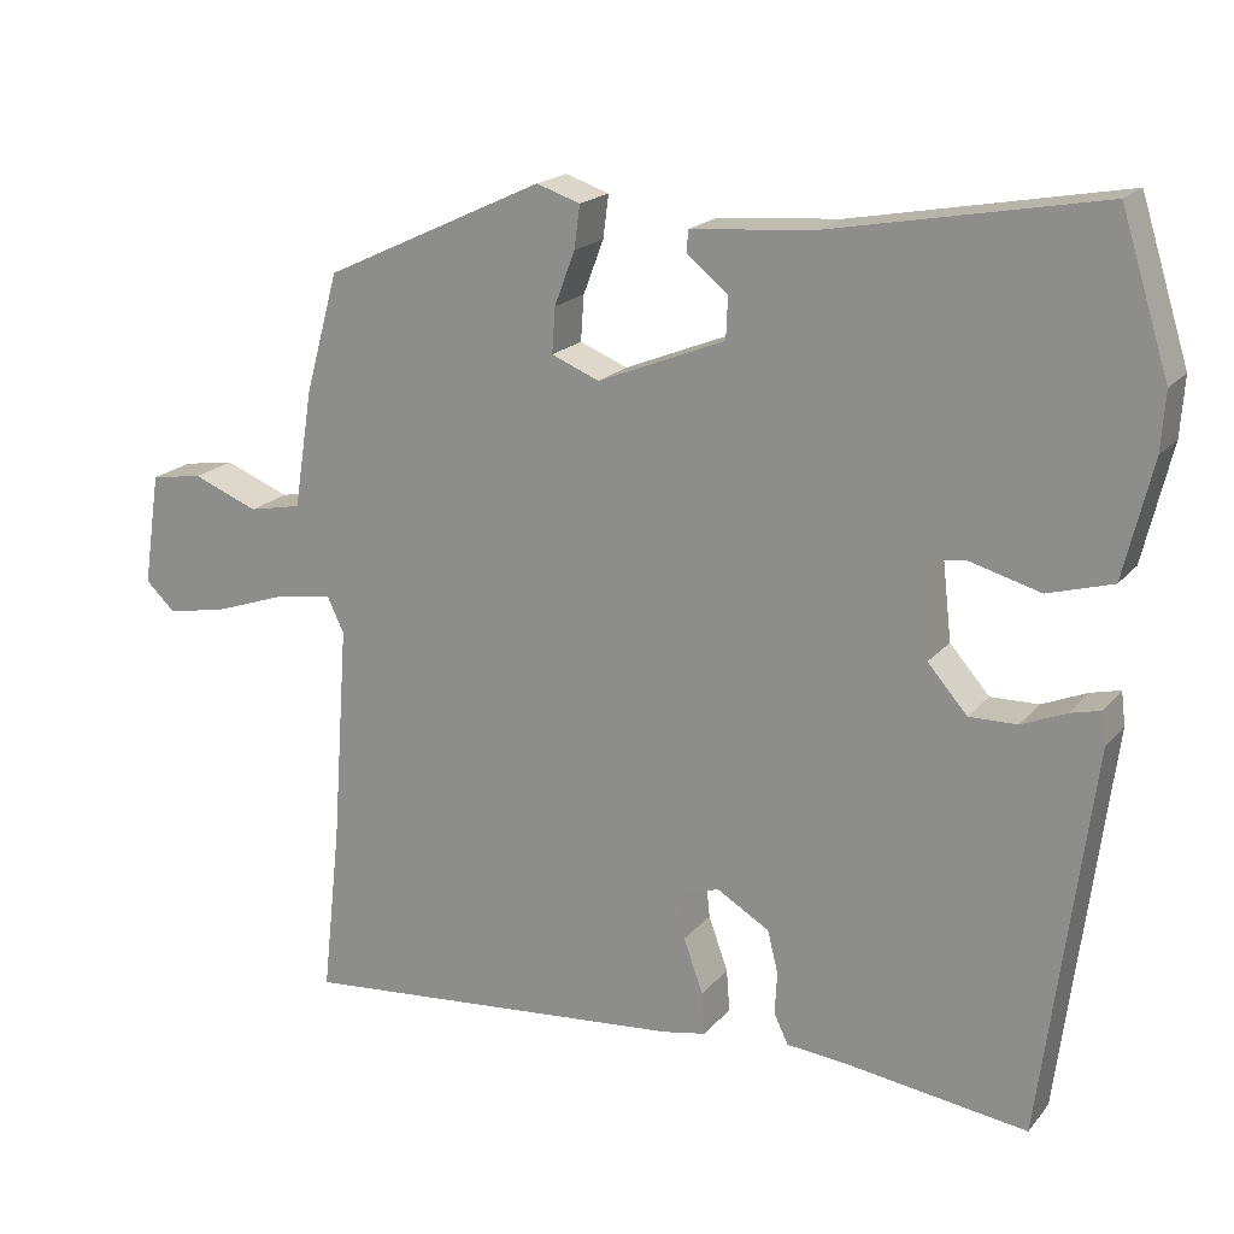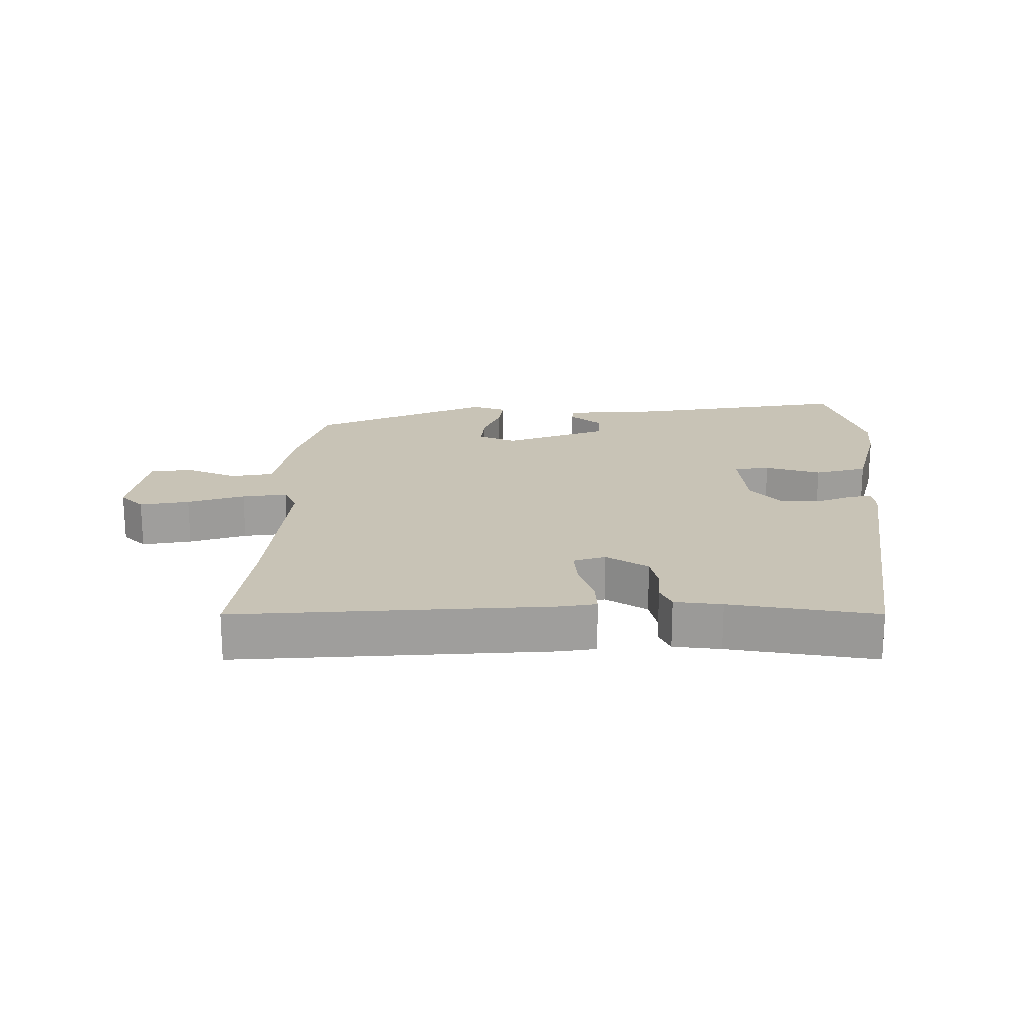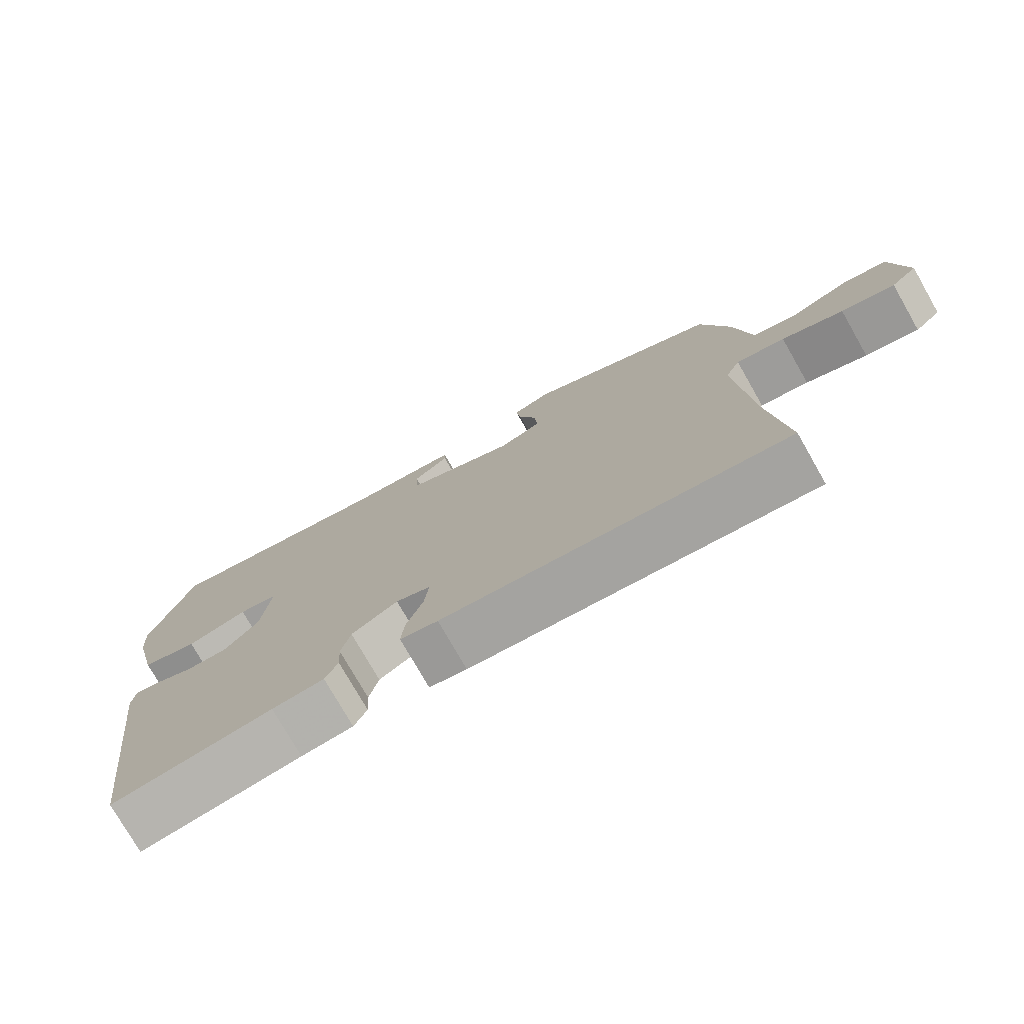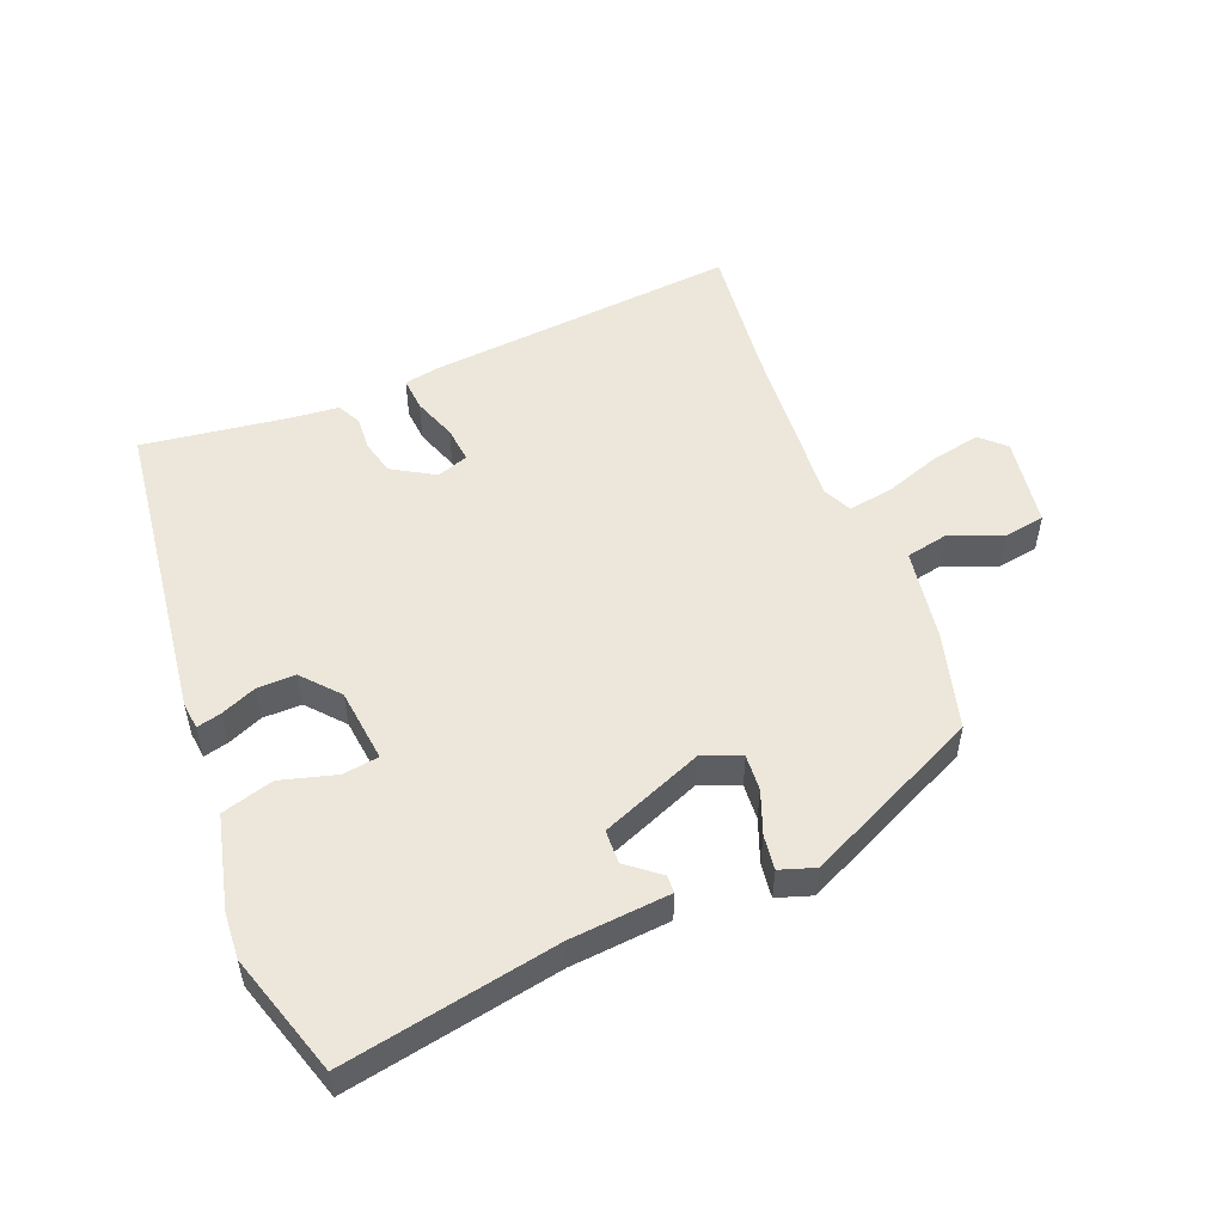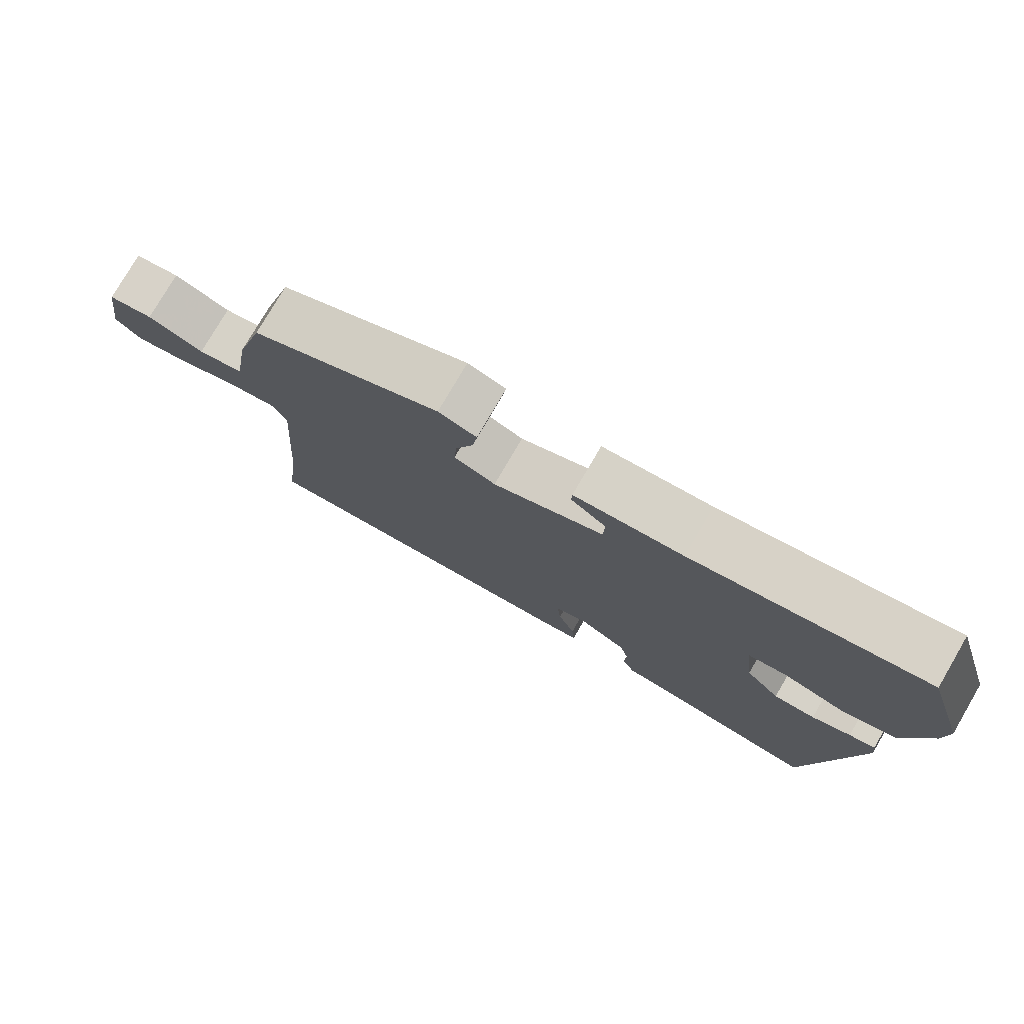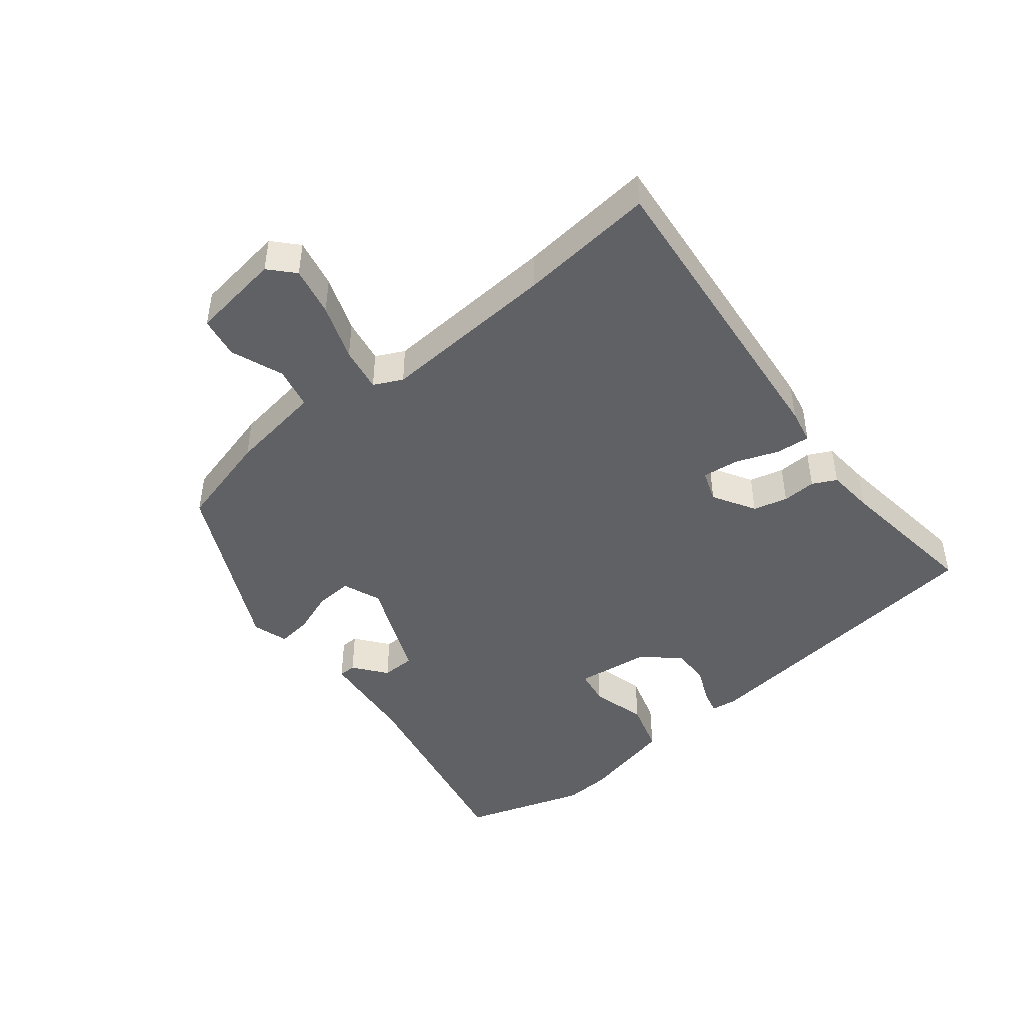
<metadata>
{"format":"obj","ext":"obj","renderer":"f3d","projection":"perspective","resolution":1024,"background":"white","views":[{"elev":18.9,"azim":-153.0,"up":"+Z"},{"elev":19.4,"azim":-178.6,"up":"+Y"},{"elev":-76.2,"azim":29.7,"up":"+Z"},{"elev":52.4,"azim":-21.9,"up":"+Y"},{"elev":77.6,"azim":-149.7,"up":"+Z"},{"elev":-45.8,"azim":128.1,"up":"+Y"}]}
</metadata>
<code>
v 0.458 0.07 0.385
v 0.499 0.07 0.237
v 0.522 0.07 0.092
v 0.587 0.07 0.079
v 0.667 0.07 0.111
v 0.731 0.07 0.101
v 0.752 0.07 -0.038
v 0.715 0.07 -0.073
v 0.639 0.07 -0.058
v 0.552 0.07 -0.028
v 0.483 0.07 -0.017
v 0.462 0.07 -0.061
v 0.482 0.07 -0.334
v 0.505 0.07 -0.543
v 0.022 0.07 -0.501
v -0.031 0.07 -0.491
v -0.027 0.07 -0.439
v -0.003 0.07 -0.372
v 0.003 0.07 -0.316
v -0.046 0.07 -0.299
v -0.111 0.07 -0.338
v -0.124 0.07 -0.391
v -0.121 0.07 -0.443
v -0.139 0.07 -0.48
v -0.212 0.07 -0.487
v -0.438 0.07 -0.519
v -0.5 0.07 -0.039
v -0.495 0.07 0.002
v -0.458 0.07 -0.007
v -0.403 0.07 -0.03
v -0.344 0.07 -0.031
v -0.295 0.07 0.025
v -0.282 0.07 0.139
v -0.337 0.07 0.147
v -0.423 0.07 0.123
v -0.503 0.07 0.146
v -0.538 0.07 0.29
v -0.543 0.07 0.362
v -0.484 0.07 0.551
v -0.154 0.07 0.49
v 0 0.07 0.477
v 0.001 0.07 0.45
v -0.049 0.07 0.41
v -0.047 0.07 0.358
v 0.11 0.07 0.295
v 0.169 0.07 0.319
v 0.165 0.07 0.375
v 0.14 0.07 0.441
v 0.133 0.07 0.494
v 0.187 0.07 0.512
v 0.458 0 0.385
v 0.499 0 0.237
v 0.522 0 0.092
v 0.587 0 0.079
v 0.667 0 0.111
v 0.731 0 0.101
v 0.752 0 -0.038
v 0.715 0 -0.073
v 0.639 0 -0.058
v 0.552 0 -0.028
v 0.483 0 -0.017
v 0.462 0 -0.061
v 0.482 0 -0.334
v 0.505 0 -0.543
v 0.022 0 -0.501
v -0.031 0 -0.491
v -0.027 0 -0.439
v -0.003 0 -0.372
v 0.003 0 -0.316
v -0.046 0 -0.299
v -0.111 0 -0.338
v -0.124 0 -0.391
v -0.121 0 -0.443
v -0.139 0 -0.48
v -0.212 0 -0.487
v -0.438 0 -0.519
v -0.5 0 -0.039
v -0.495 0 0.002
v -0.458 0 -0.007
v -0.403 0 -0.03
v -0.344 0 -0.031
v -0.295 0 0.025
v -0.282 0 0.139
v -0.337 0 0.147
v -0.423 0 0.123
v -0.503 0 0.146
v -0.538 0 0.29
v -0.543 0 0.362
v -0.484 0 0.551
v -0.154 0 0.49
v 0 0 0.477
v 0.001 0 0.45
v -0.049 0 0.41
v -0.047 0 0.358
v 0.11 0 0.295
v 0.169 0 0.319
v 0.165 0 0.375
v 0.14 0 0.441
v 0.133 0 0.494
v 0.187 0 0.512
f 47 48 49 50
f 46 47 50 1
f 45 46 1 2
f 40 41 42 43
f 40 43 44
f 39 40 44
f 38 39 44
f 37 38 44 45
f 34 35 36 37
f 33 34 37 45
f 27 28 29 30
f 25 26 27 30
f 25 30 31
f 22 23 24 25
f 21 22 25 31
f 20 21 31 32
f 15 16 17 18
f 13 14 15 18
f 12 13 18 19
f 11 12 19 20
f 7 8 9 10
f 7 10 11
f 4 5 6 7
f 3 4 7 11
f 20 32 33 45
f 11 20 45
f 2 3 11 45
f 100 99 98 97
f 51 100 97 96
f 52 51 96 95
f 93 92 91 90
f 94 93 90
f 94 90 89
f 94 89 88
f 95 94 88 87
f 87 86 85 84
f 95 87 84 83
f 80 79 78 77
f 80 77 76 75
f 81 80 75
f 75 74 73 72
f 81 75 72 71
f 82 81 71 70
f 68 67 66 65
f 68 65 64 63
f 69 68 63 62
f 70 69 62 61
f 60 59 58 57
f 61 60 57
f 57 56 55 54
f 61 57 54 53
f 95 83 82 70
f 95 70 61
f 95 61 53 52
f 1 51 52 2
f 2 52 53 3
f 3 53 54 4
f 4 54 55 5
f 5 55 56 6
f 6 56 57 7
f 7 57 58 8
f 8 58 59 9
f 9 59 60 10
f 10 60 61 11
f 11 61 62 12
f 12 62 63 13
f 13 63 64 14
f 14 64 65 15
f 15 65 66 16
f 16 66 67 17
f 17 67 68 18
f 18 68 69 19
f 19 69 70 20
f 20 70 71 21
f 21 71 72 22
f 22 72 73 23
f 23 73 74 24
f 24 74 75 25
f 25 75 76 26
f 26 76 77 27
f 27 77 78 28
f 28 78 79 29
f 29 79 80 30
f 30 80 81 31
f 31 81 82 32
f 32 82 83 33
f 33 83 84 34
f 34 84 85 35
f 35 85 86 36
f 36 86 87 37
f 37 87 88 38
f 38 88 89 39
f 39 89 90 40
f 40 90 91 41
f 41 91 92 42
f 42 92 93 43
f 43 93 94 44
f 44 94 95 45
f 45 95 96 46
f 46 96 97 47
f 47 97 98 48
f 48 98 99 49
f 49 99 100 50
f 50 100 51 1

</code>
